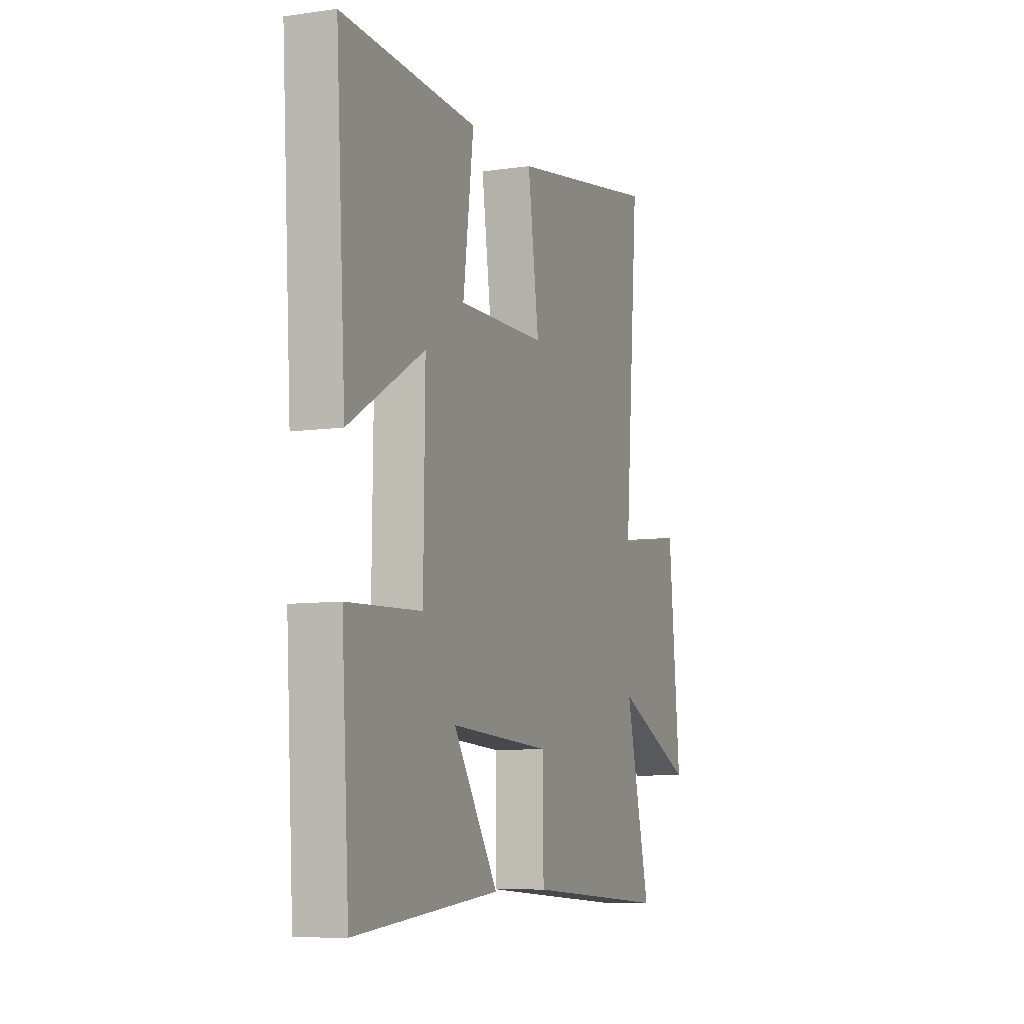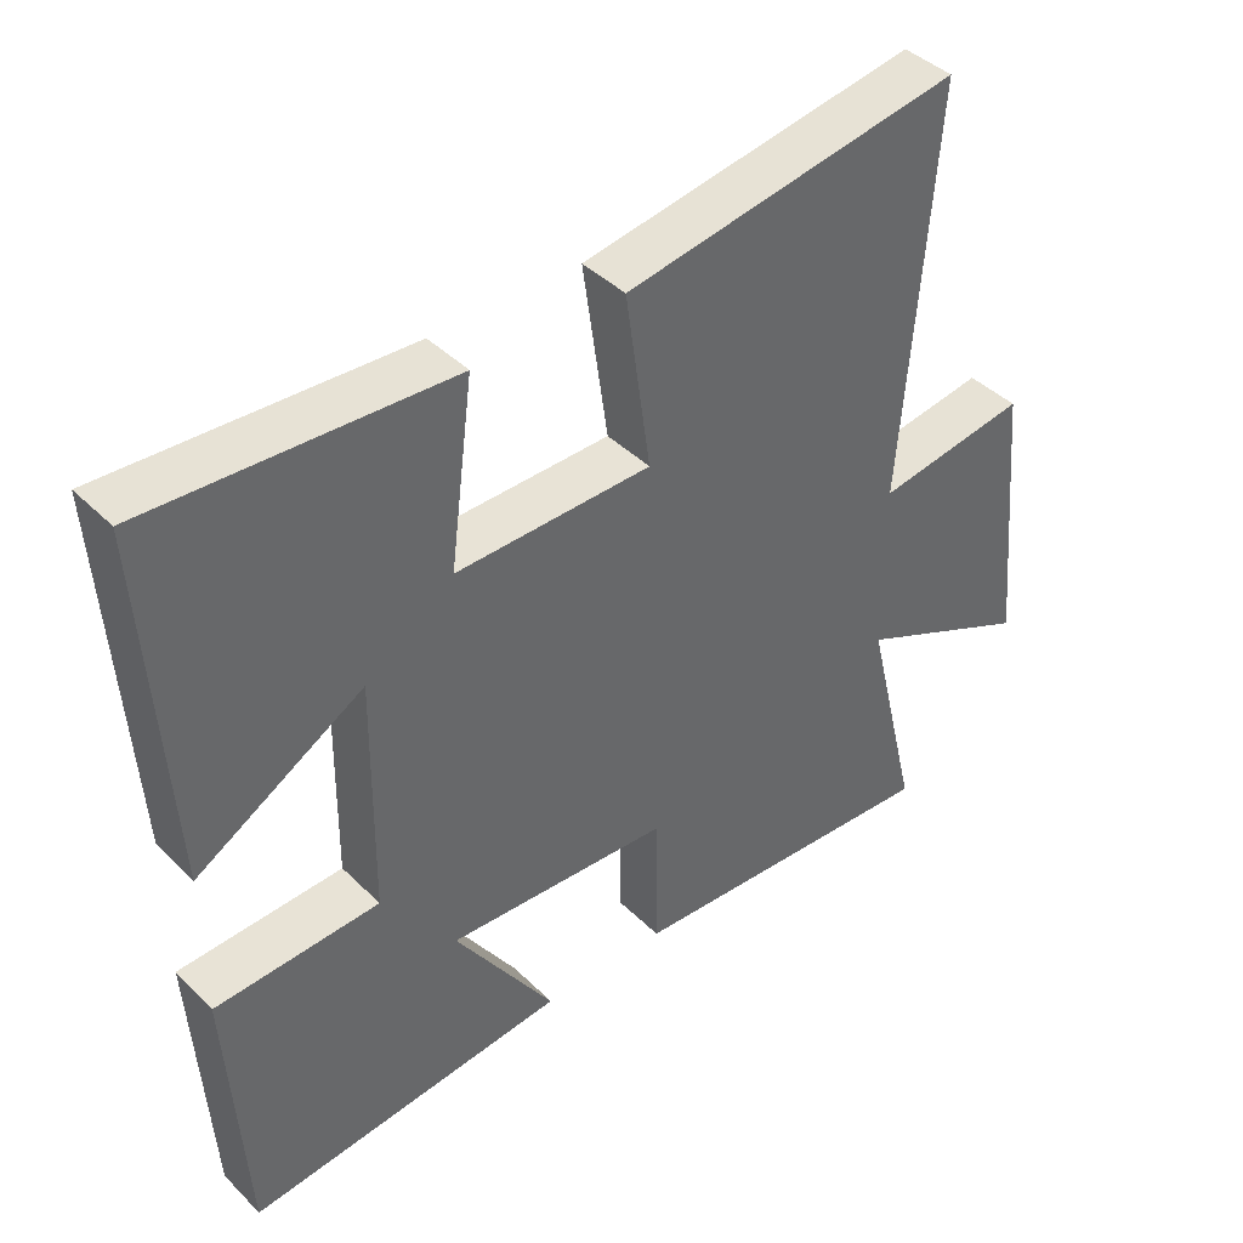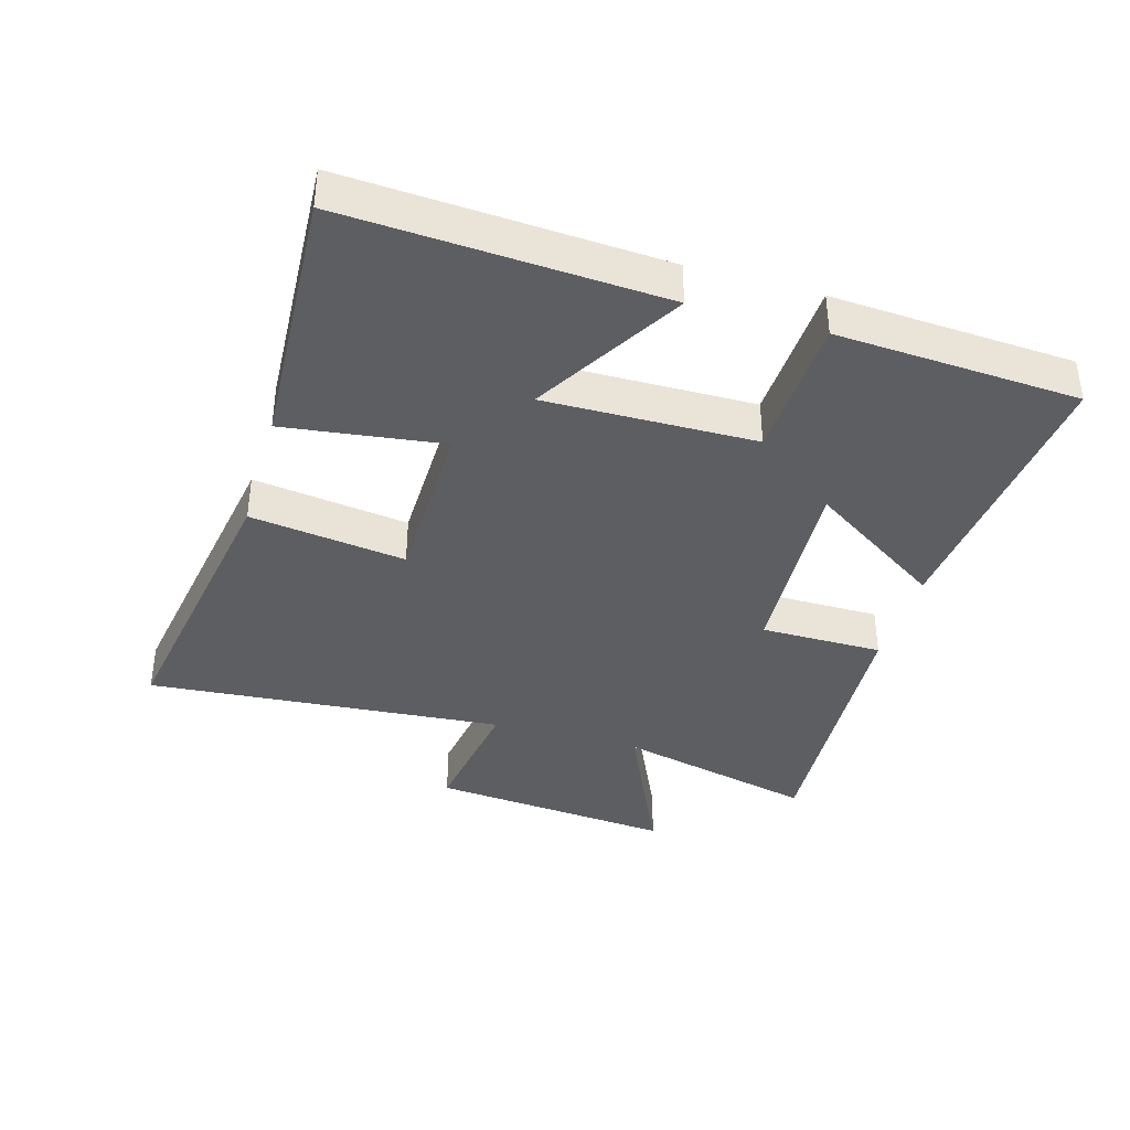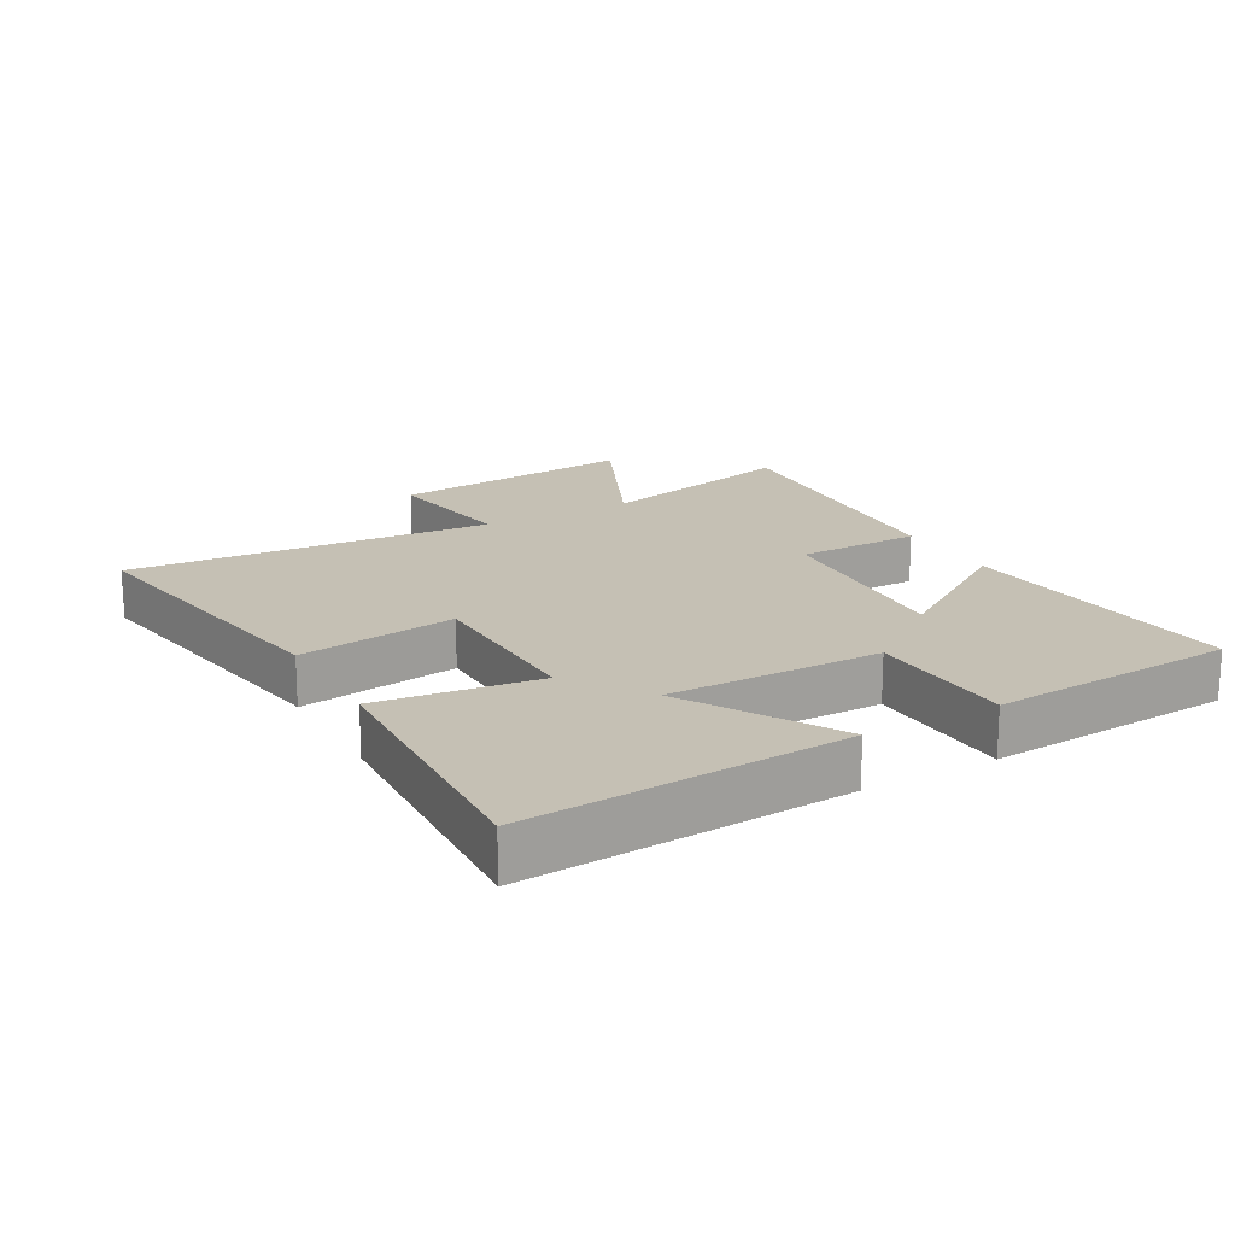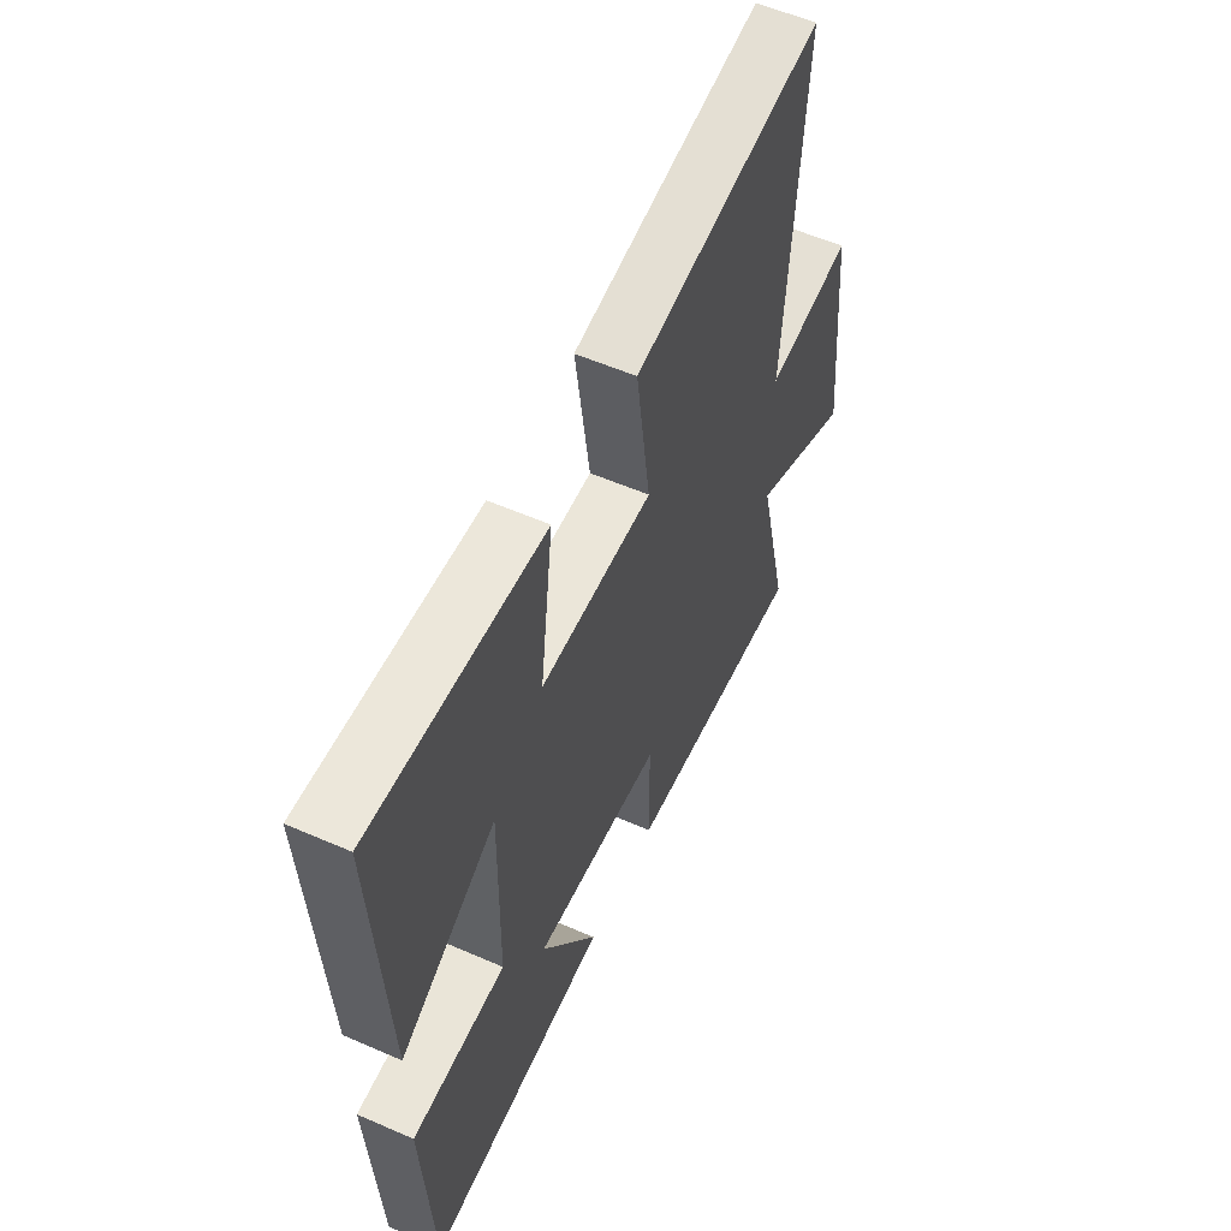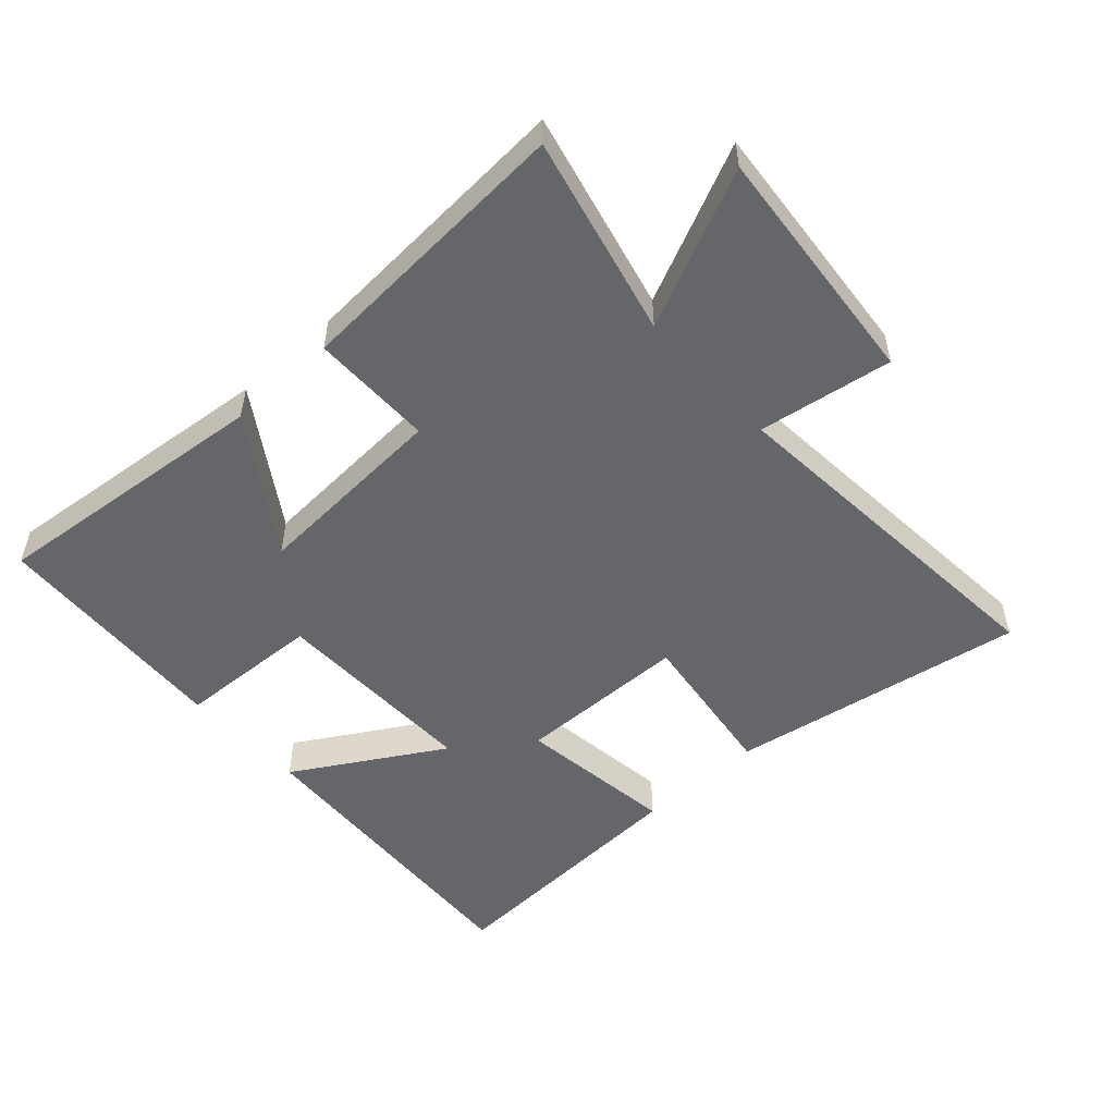
<metadata>
{"format":"obj","ext":"obj","renderer":"f3d","projection":"perspective","resolution":1024,"background":"white","views":[{"elev":-8.1,"azim":111.7,"up":"+Z"},{"elev":41.5,"azim":139.6,"up":"+Z"},{"elev":-38.3,"azim":73.9,"up":"+Y"},{"elev":18.4,"azim":60.6,"up":"+Y"},{"elev":56.0,"azim":114.6,"up":"+Z"},{"elev":-51.7,"azim":-137.7,"up":"+Y"}]}
</metadata>
<code>
v -0.544 0.07 0.577
v -0.083 0.07 0.5
v -0.117 0.07 0.258
v 0.151 0.07 0.254
v 0.119 0.07 0.5
v 0.53 0.07 0.521
v 0.5 0.07 0.032
v 0.271 0.07 0.168
v 0.275 0.07 -0.158
v 0.5 0.07 -0.168
v 0.477 0.07 -0.544
v 0.037 0.07 -0.5
v 0.174 0.07 -0.292
v -0.134 0.07 -0.31
v -0.135 0.07 -0.5
v -0.575 0.07 -0.527
v -0.5 0.07 -0.216
v -0.744 0.07 -0.328
v -0.708 0.07 0.052
v -0.5 0.07 0.02
v -0.544 0 0.577
v -0.083 0 0.5
v -0.117 0 0.258
v 0.151 0 0.254
v 0.119 0 0.5
v 0.53 0 0.521
v 0.5 0 0.032
v 0.271 0 0.168
v 0.275 0 -0.158
v 0.5 0 -0.168
v 0.477 0 -0.544
v 0.037 0 -0.5
v 0.174 0 -0.292
v -0.134 0 -0.31
v -0.135 0 -0.5
v -0.575 0 -0.527
v -0.5 0 -0.216
v -0.744 0 -0.328
v -0.708 0 0.052
v -0.5 0 0.02
f 17 18 19 20
f 14 15 16 17
f 13 14 17 20
f 11 12 13
f 10 11 13
f 9 10 13
f 8 9 13 20
f 6 7 8
f 5 6 8
f 4 5 8
f 3 4 8 20
f 1 2 3 20
f 40 39 38 37
f 37 36 35 34
f 40 37 34 33
f 33 32 31
f 33 31 30
f 33 30 29
f 40 33 29 28
f 28 27 26
f 28 26 25
f 28 25 24
f 40 28 24 23
f 40 23 22 21
f 1 21 22 2
f 2 22 23 3
f 3 23 24 4
f 4 24 25 5
f 5 25 26 6
f 6 26 27 7
f 7 27 28 8
f 8 28 29 9
f 9 29 30 10
f 10 30 31 11
f 11 31 32 12
f 12 32 33 13
f 13 33 34 14
f 14 34 35 15
f 15 35 36 16
f 16 36 37 17
f 17 37 38 18
f 18 38 39 19
f 19 39 40 20
f 20 40 21 1

</code>
